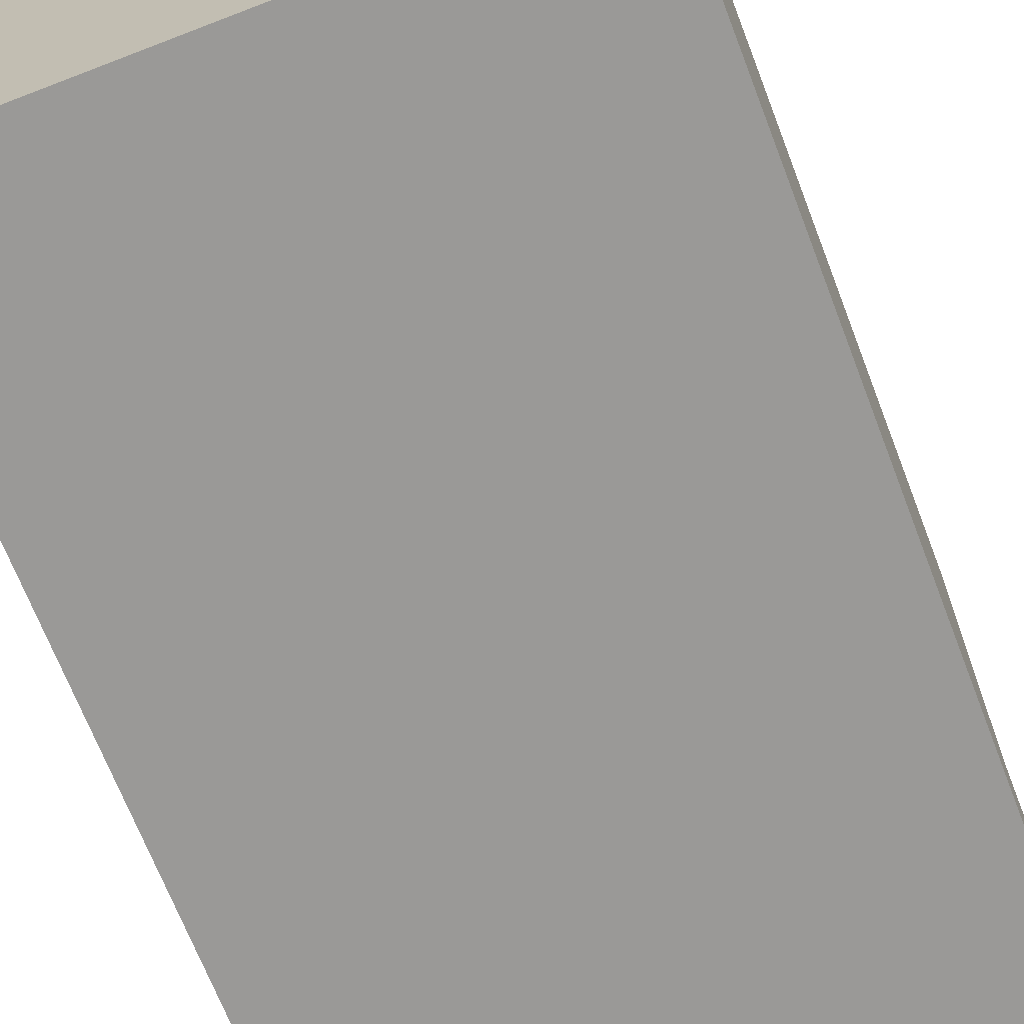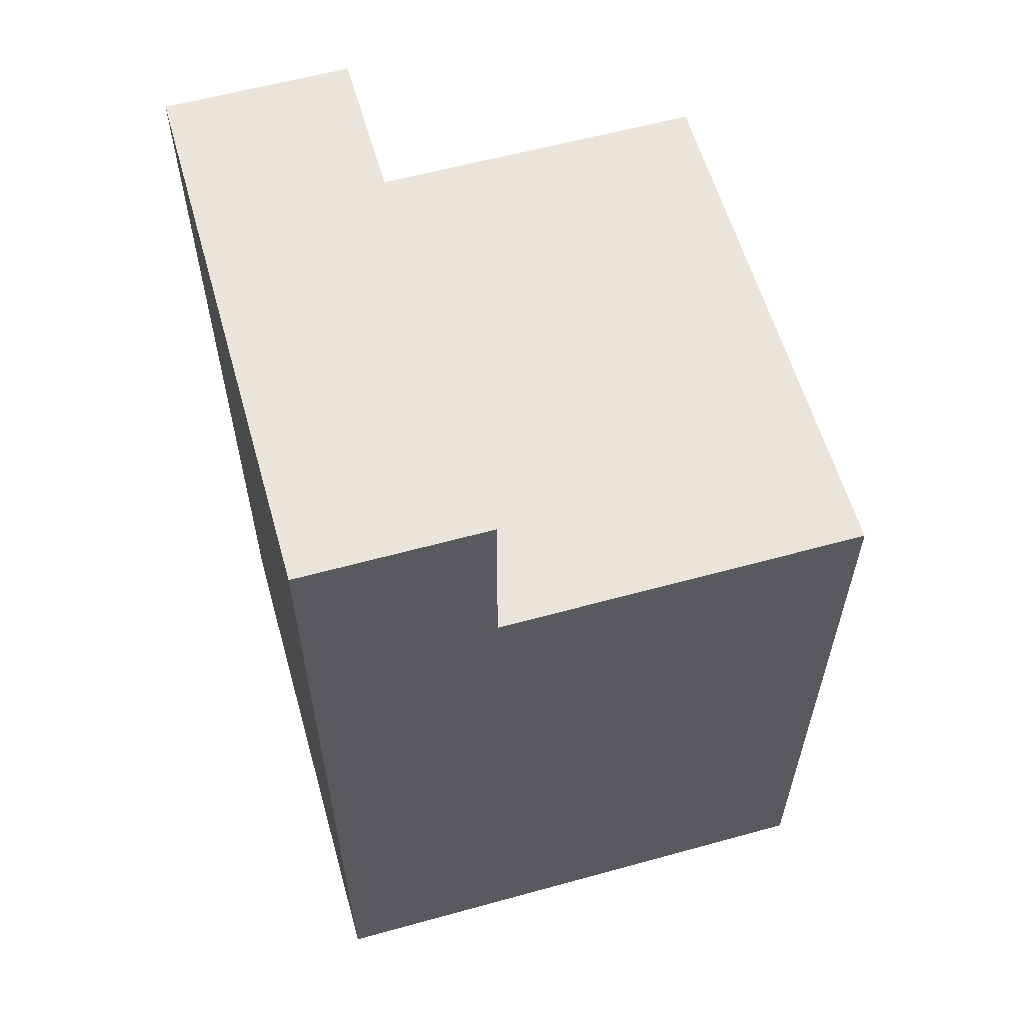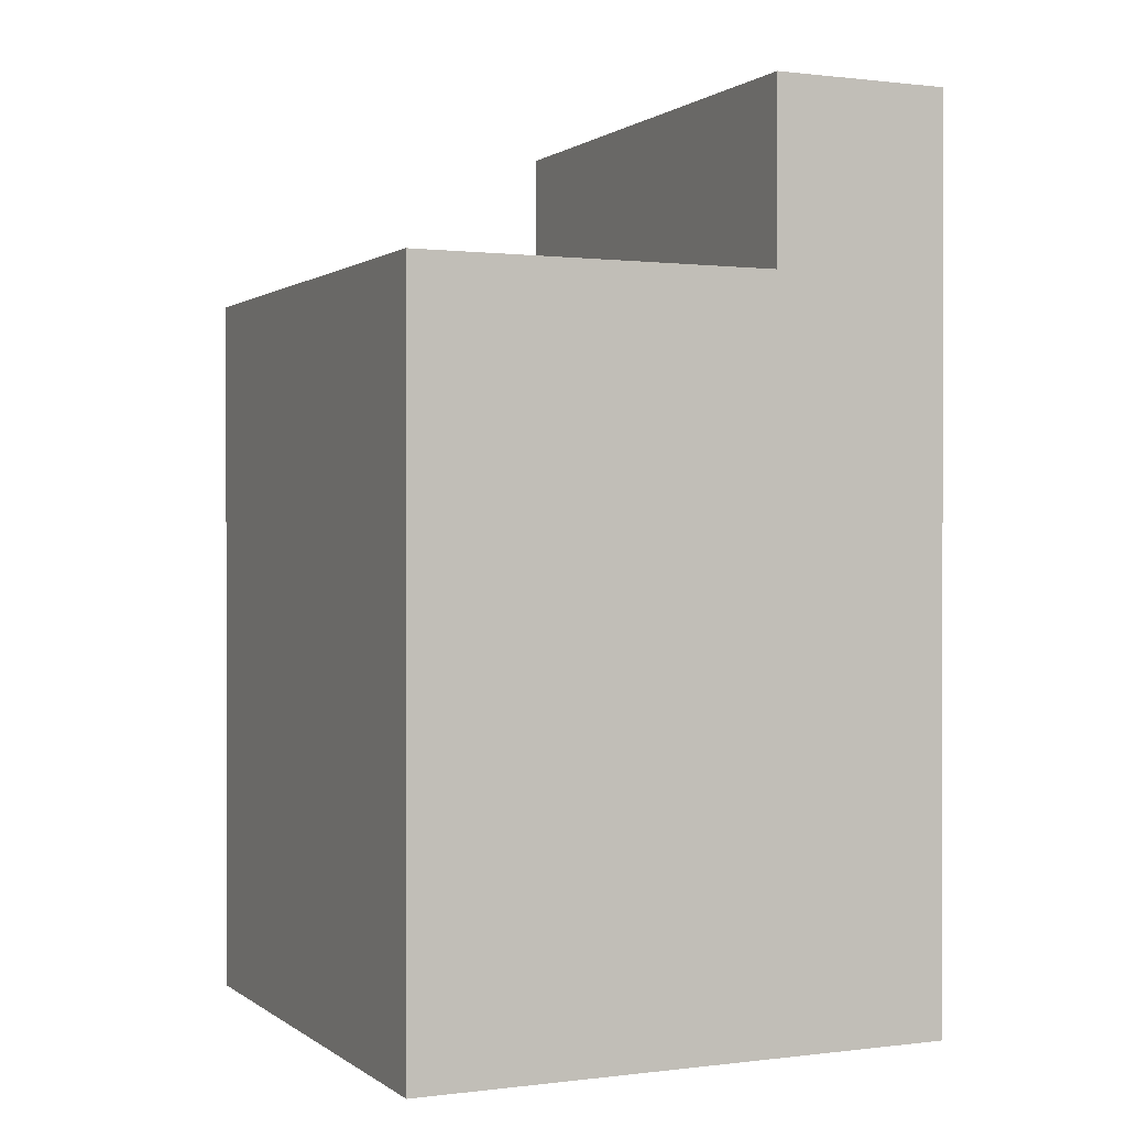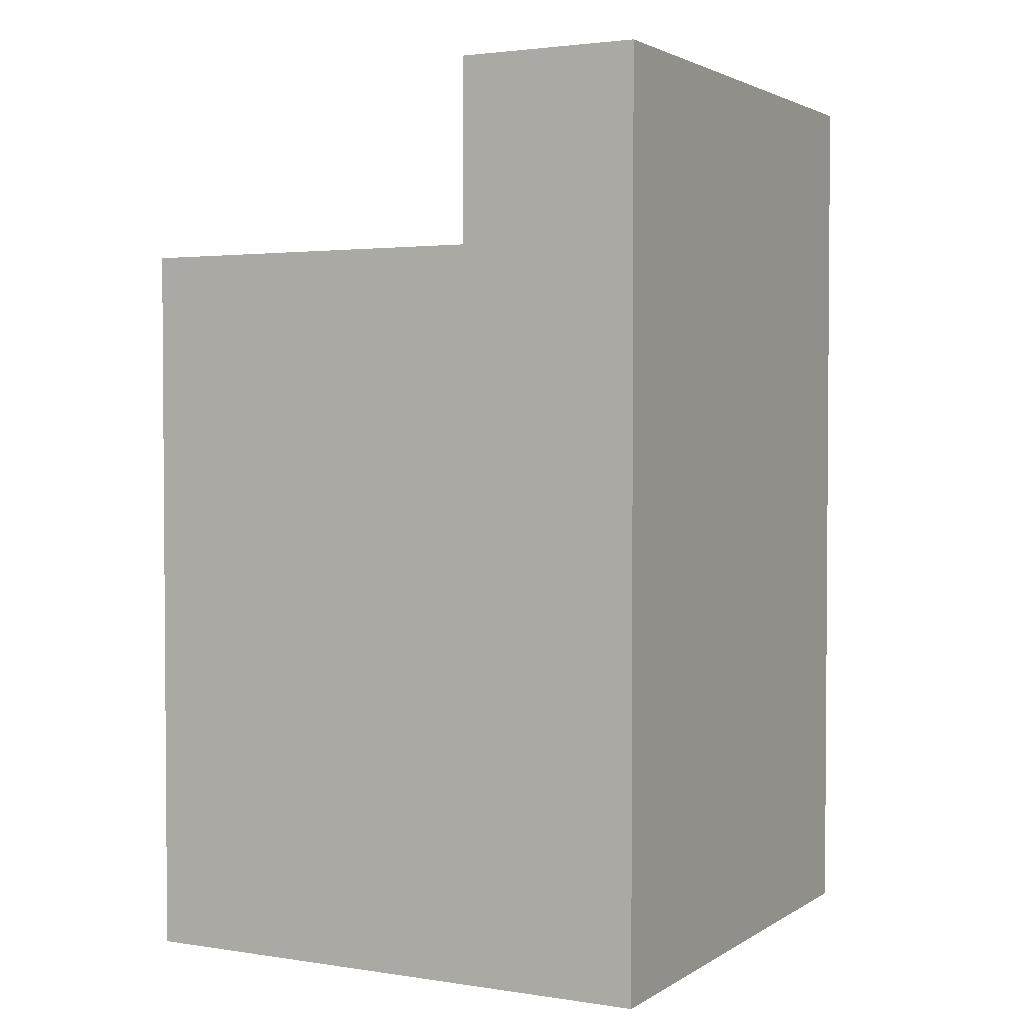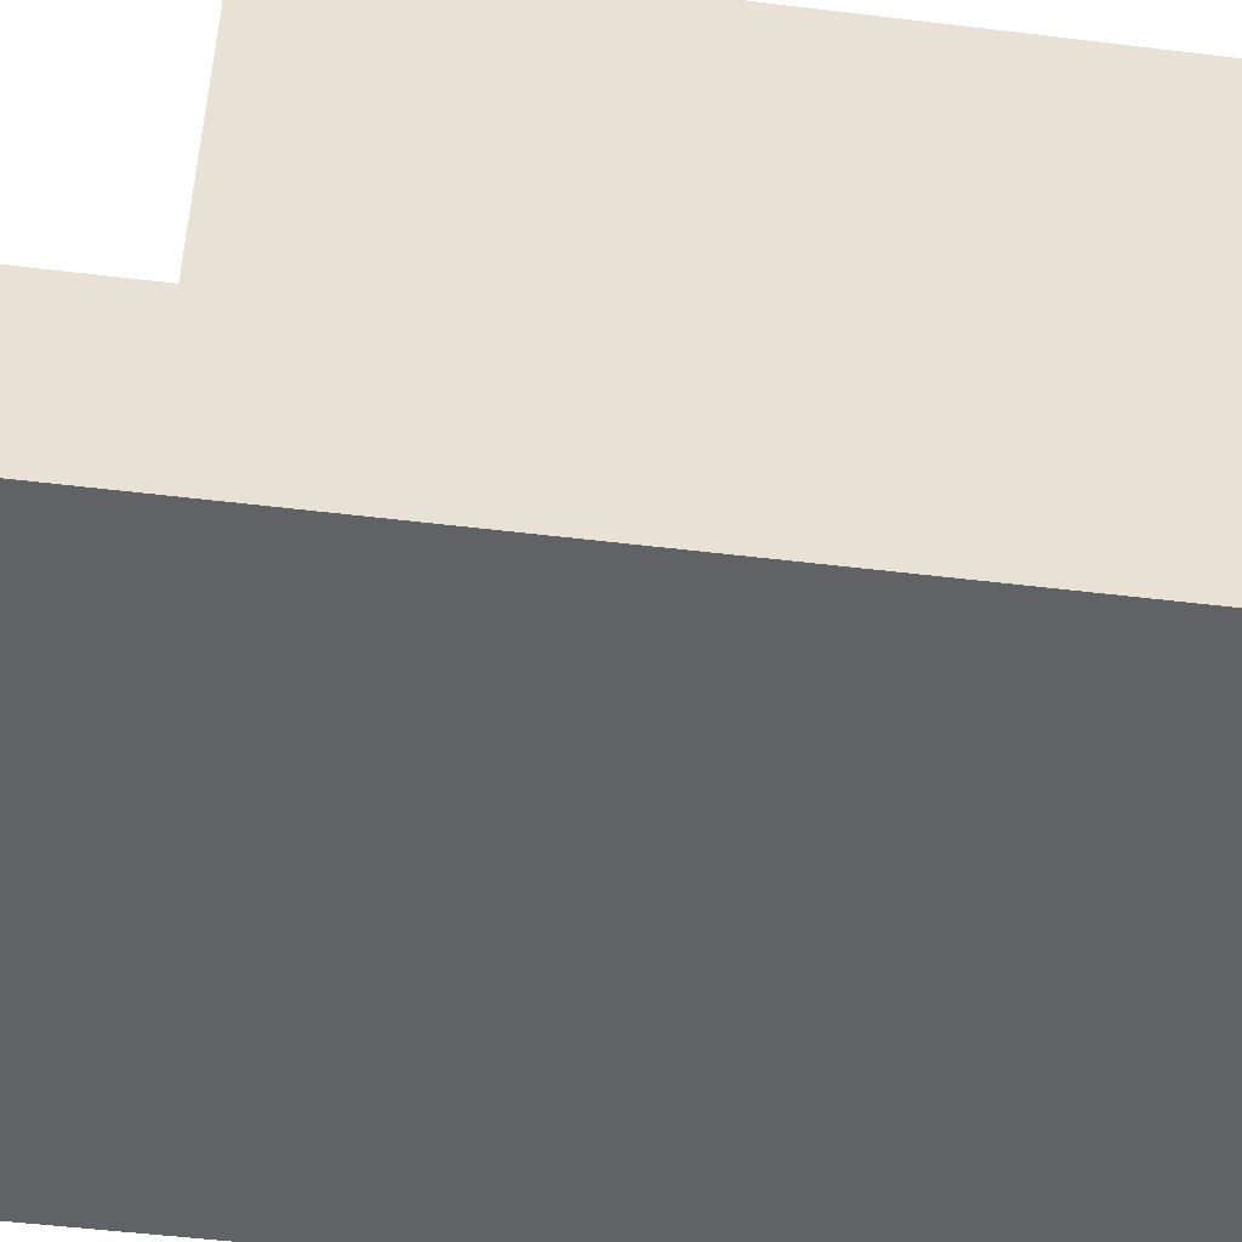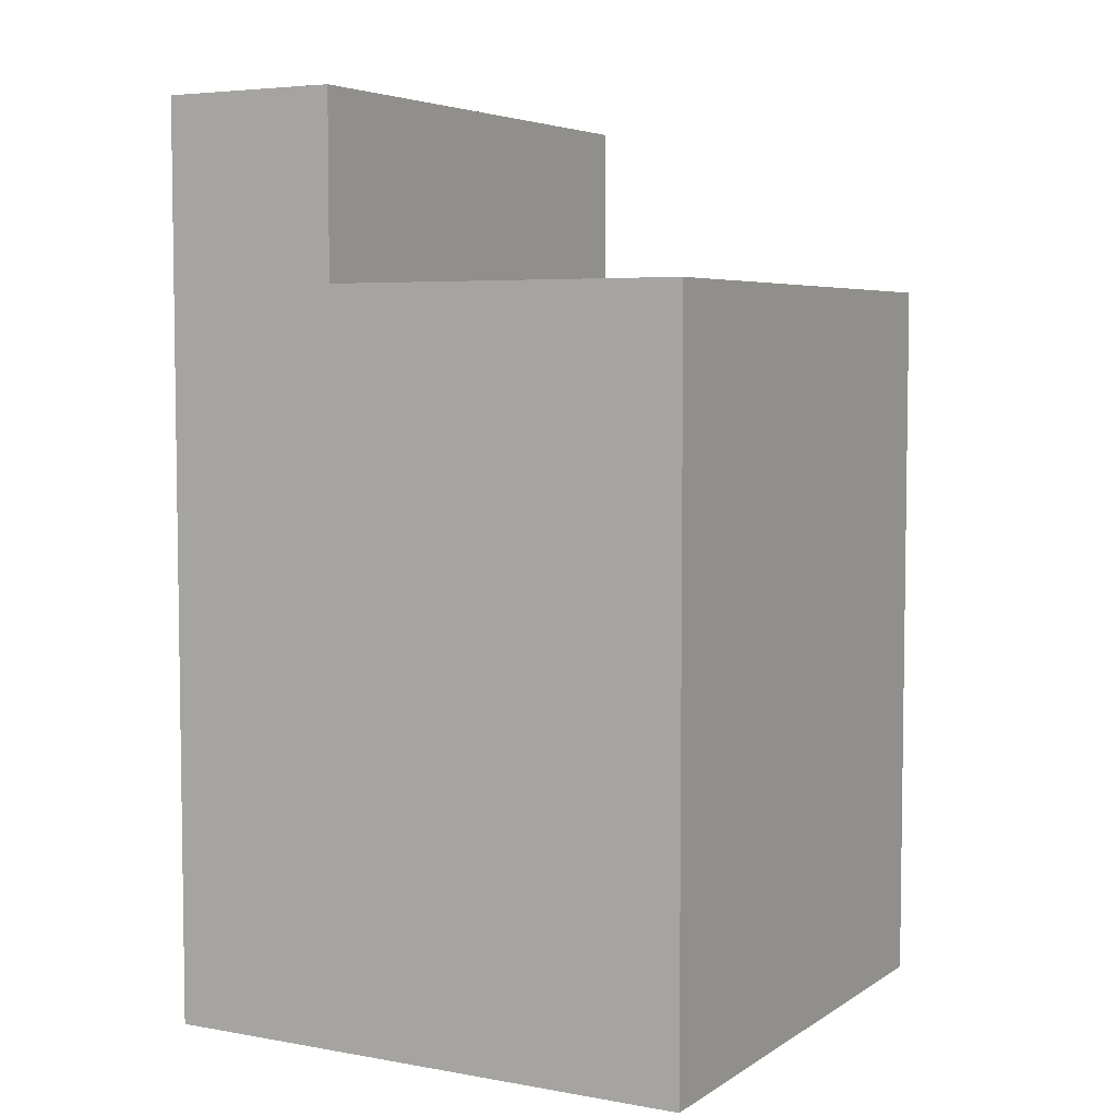
<metadata>
{"format":"obj","ext":"obj","renderer":"f3d","projection":"perspective","resolution":1024,"background":"white","views":[{"elev":-69.0,"azim":-158.9,"up":"+Y"},{"elev":59.3,"azim":74.2,"up":"+Z"},{"elev":0.6,"azim":-114.6,"up":"+Z"},{"elev":2.5,"azim":-62.0,"up":"+Z"},{"elev":-50.5,"azim":82.4,"up":"+Y"},{"elev":5.1,"azim":119.1,"up":"+Z"}]}
</metadata>
<code>
o
v 0.2 1.4 0.2
v 0.2 1.4 -0.8
v 0.2 1.6 0.2
v 0.2 1.6 -5.96e-08
v 0.2 1.6 -0.8
v 0.2 2 -5.96e-08
v 0.2 2 -0.8
v 0.8 1.4 0.2
v 0.8 1.4 -0.8
v 0.8 1.6 0.2
v 0.8 1.6 -5.96e-08
v 0.8 1.6 -0.8
v 0.8 2 -5.96e-08
v 0.8 2 -0.8
v 0.2 1.4 0.2
v 0.2 1.6 0.2
v 0.8 1.4 0.2
v 0.8 1.6 0.2
v 0.2 1.6 -5.96e-08
v 0.2 2 -5.96e-08
v 0.8 1.6 -5.96e-08
v 0.8 2 -5.96e-08
v 0.2 1.4 -0.8
v 0.2 1.6 -0.8
v 0.2 2 -0.8
v 0.8 1.4 -0.8
v 0.8 1.6 -0.8
v 0.8 2 -0.8
v 0.2 1.4 0.2
v 0.8 1.4 0.2
v 0.2 1.4 -0.8
v 0.8 1.4 -0.8
v 0.2 1.6 0.2
v 0.8 1.6 0.2
v 0.2 1.6 -5.96e-08
v 0.8 1.6 -5.96e-08
v 0.2 2 -5.96e-08
v 0.8 2 -5.96e-08
v 0.3 2 -0.1
v 0.7 2 -0.1
v 0.3 2 -0.7
v 0.7 2 -0.7
v 0.2 2 -0.8
v 0.8 2 -0.8
f 3 2 1
f 4 2 3
f 5 2 4
f 6 5 4
f 7 5 6
f 8 9 10
f 10 9 11
f 11 9 12
f 11 12 13
f 13 12 14
f 17 16 15
f 18 16 17
f 21 20 19
f 22 20 21
f 23 24 26
f 24 25 27
f 26 24 27
f 27 25 28
f 31 30 29
f 32 30 31
f 33 34 35
f 35 34 36
f 37 38 39
f 39 38 40
f 37 39 41
f 39 40 41
f 40 38 42
f 41 40 42
f 37 41 43
f 41 42 43
f 42 38 44
f 43 42 44

</code>
